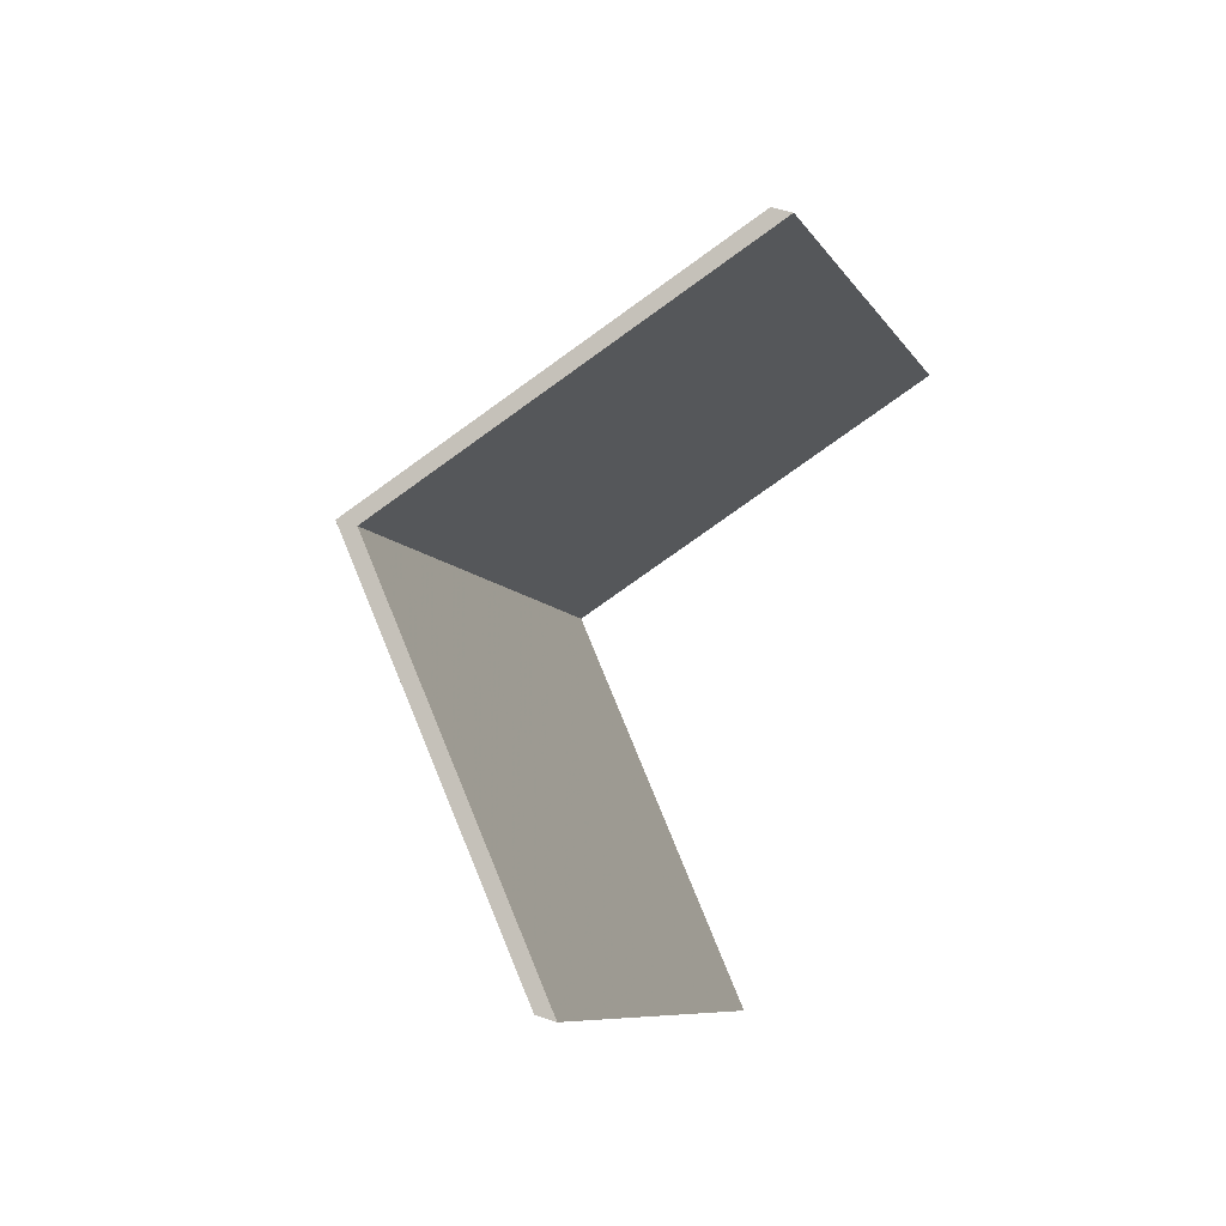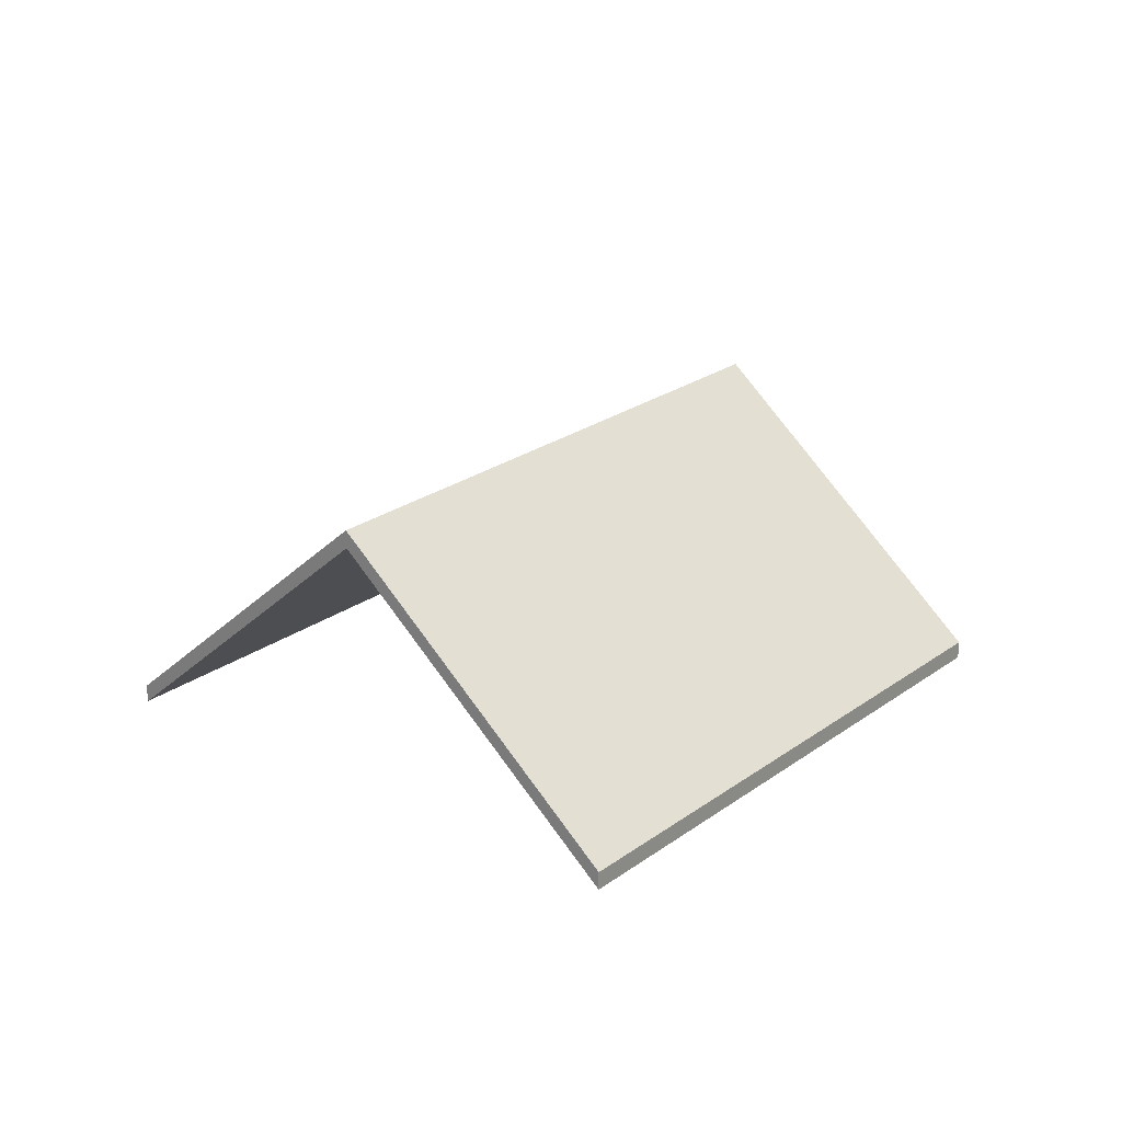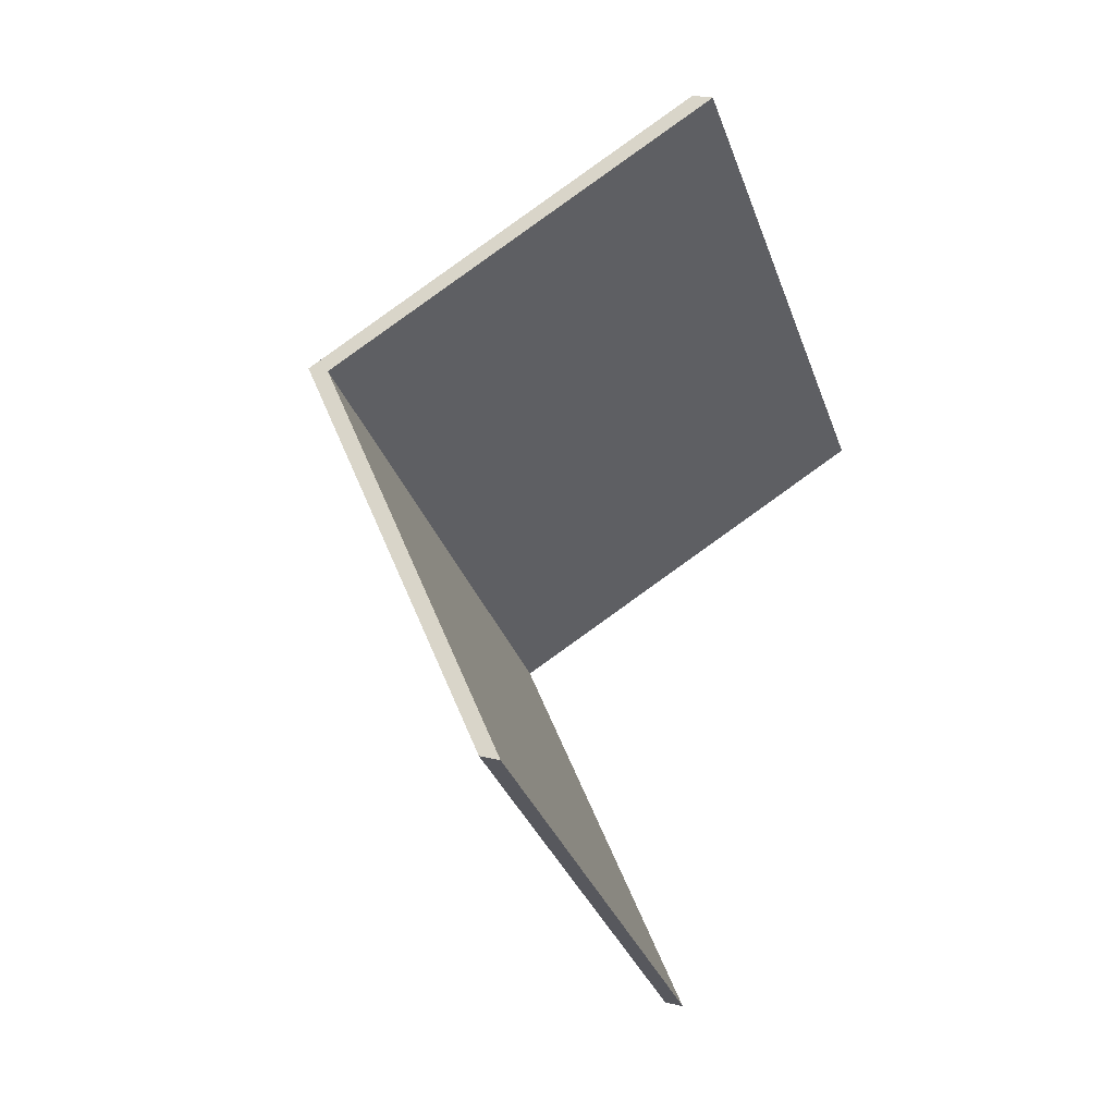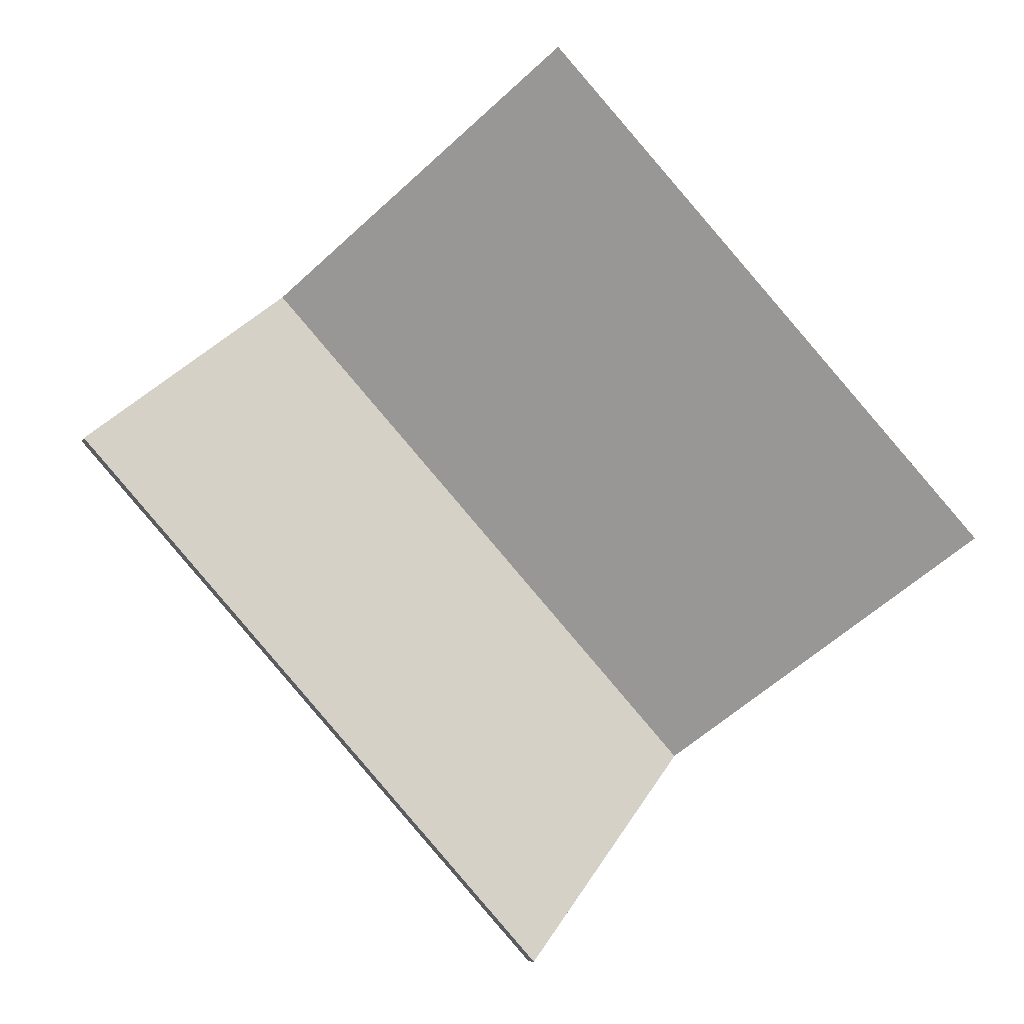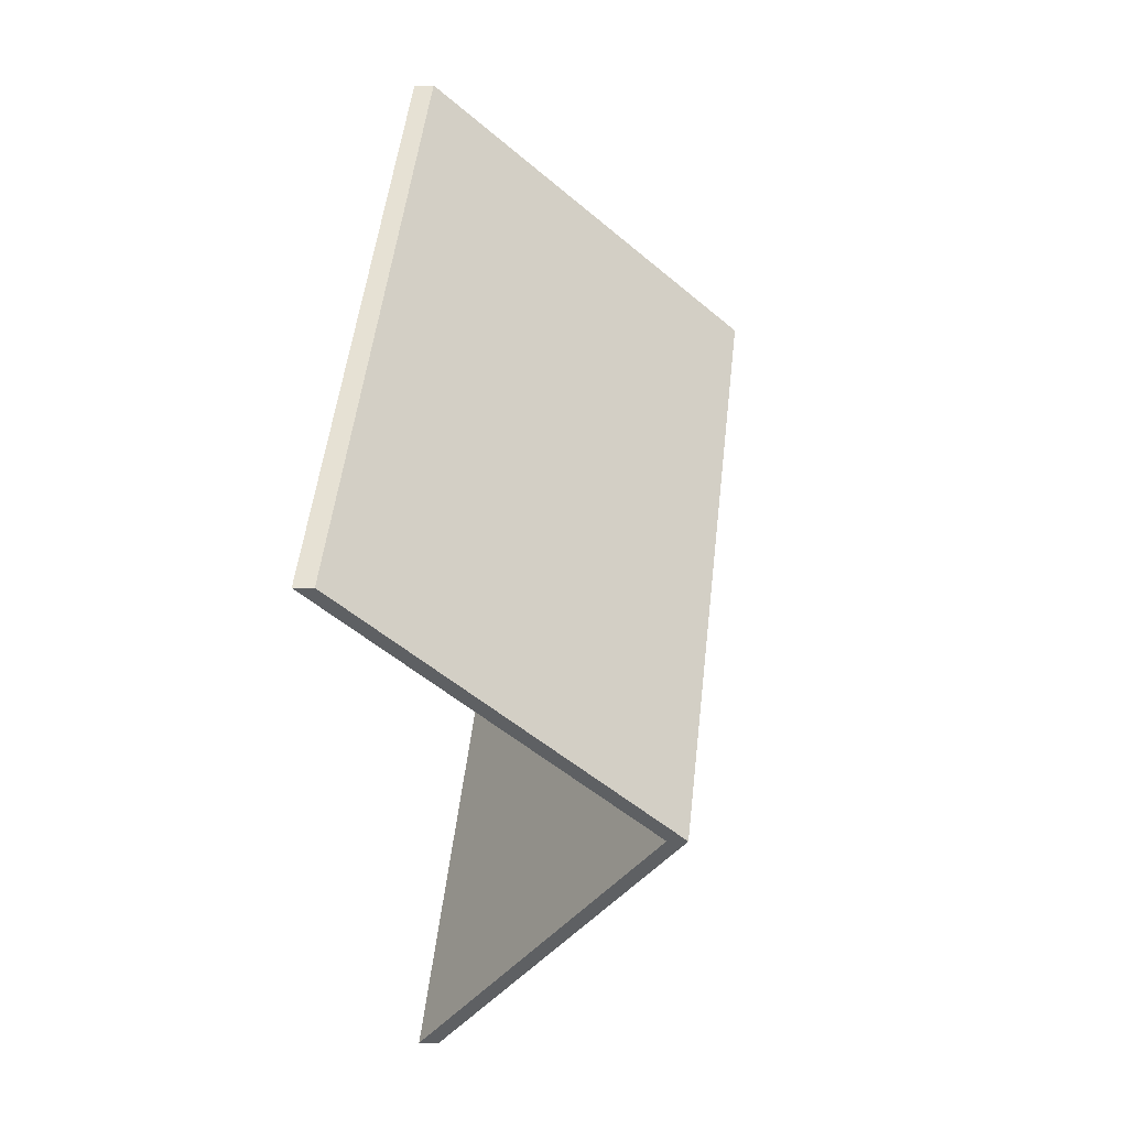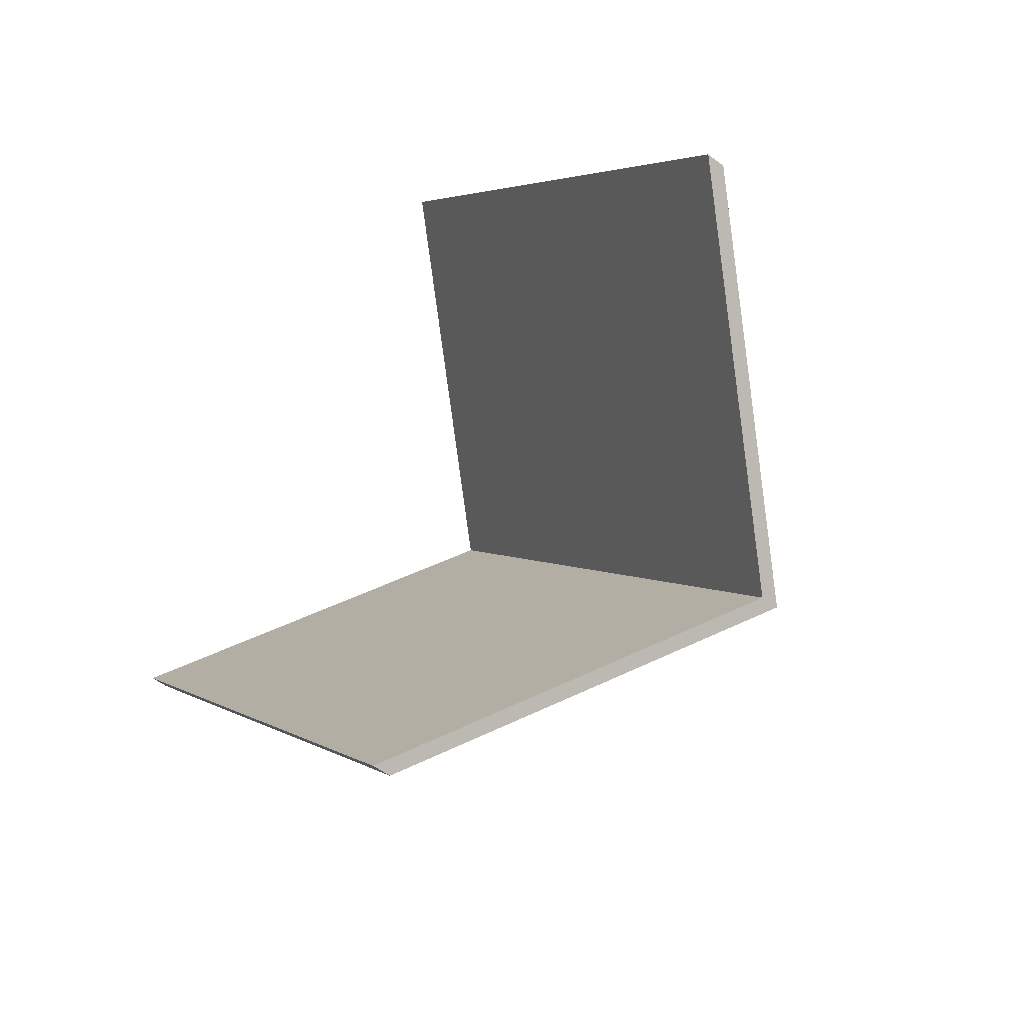
<metadata>
{"format":"obj","ext":"obj","renderer":"f3d","projection":"perspective","resolution":1024,"background":"white","views":[{"elev":43.3,"azim":-67.6,"up":"+Z"},{"elev":22.9,"azim":-3.3,"up":"+Y"},{"elev":23.2,"azim":-67.2,"up":"+Z"},{"elev":-8.8,"azim":-15.4,"up":"+Z"},{"elev":-1.5,"azim":99.2,"up":"+Z"},{"elev":-51.7,"azim":50.4,"up":"+Z"}]}
</metadata>
<code>
v 2.512 -0.1011 -4.292
v 2.543 -0.1358 -4.264
v 2.543 -0.1382 -4.264
v 2.512 -0.1036 -4.292
v 2.543 -0.1358 -4.264
v 2.485 -0.1358 -4.201
v 2.485 -0.1382 -4.201
v 2.543 -0.1382 -4.264
v 2.455 -0.1015 -4.229
v 2.512 -0.1011 -4.292
v 2.512 -0.1036 -4.292
v 2.455 -0.1039 -4.229
v 2.485 -0.1358 -4.201
v 2.455 -0.1015 -4.229
v 2.455 -0.1039 -4.229
v 2.485 -0.1382 -4.201
v 2.512 -0.1011 -4.292
v 2.455 -0.1015 -4.229
v 2.485 -0.1358 -4.201
v 2.543 -0.1358 -4.264
v 2.485 -0.1382 -4.201
v 2.455 -0.1039 -4.229
v 2.512 -0.1036 -4.292
v 2.543 -0.1382 -4.264
v 2.455 -0.1015 -4.229
v 2.425 -0.1358 -4.256
v 2.425 -0.1382 -4.256
v 2.455 -0.1039 -4.229
v 2.425 -0.1358 -4.256
v 2.482 -0.1358 -4.319
v 2.482 -0.1382 -4.319
v 2.425 -0.1382 -4.256
v 2.512 -0.1011 -4.292
v 2.455 -0.1015 -4.229
v 2.455 -0.1039 -4.229
v 2.512 -0.1036 -4.292
v 2.482 -0.1358 -4.319
v 2.512 -0.1011 -4.292
v 2.512 -0.1036 -4.292
v 2.482 -0.1382 -4.319
v 2.455 -0.1015 -4.229
v 2.512 -0.1011 -4.292
v 2.482 -0.1358 -4.319
v 2.425 -0.1358 -4.256
v 2.482 -0.1382 -4.319
v 2.512 -0.1036 -4.292
v 2.455 -0.1039 -4.229
v 2.425 -0.1382 -4.256
f 1 2 3
f 1 3 4
f 5 6 7
f 5 7 8
f 9 10 11
f 9 11 12
f 13 14 15
f 13 15 16
f 17 18 19
f 17 19 20
f 21 22 23
f 21 23 24
f 25 26 27
f 25 27 28
f 29 30 31
f 29 31 32
f 33 34 35
f 33 35 36
f 37 38 39
f 37 39 40
f 41 42 43
f 41 43 44
f 45 46 47
f 45 47 48

</code>
